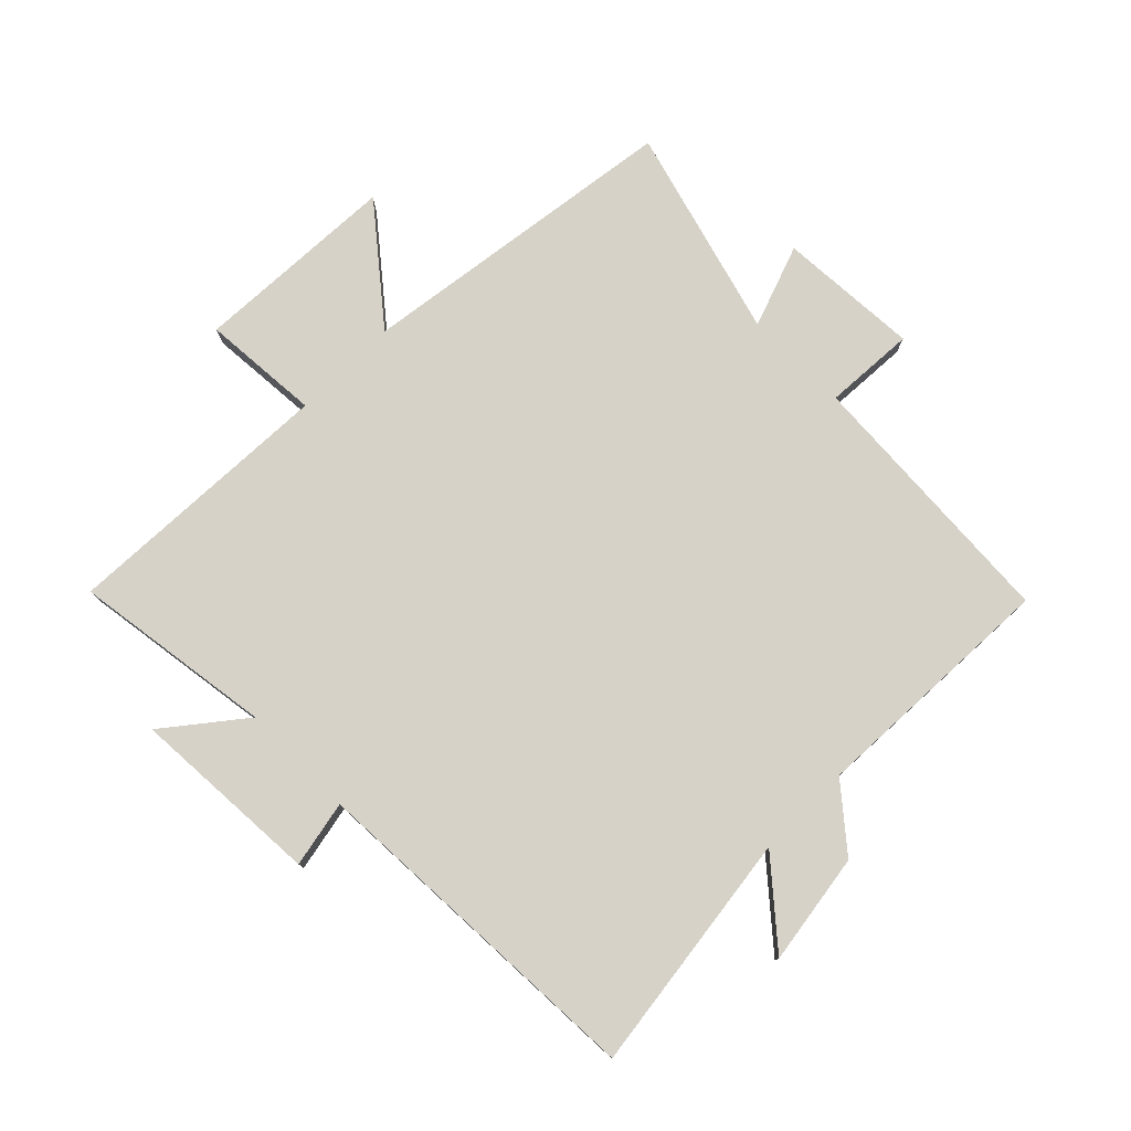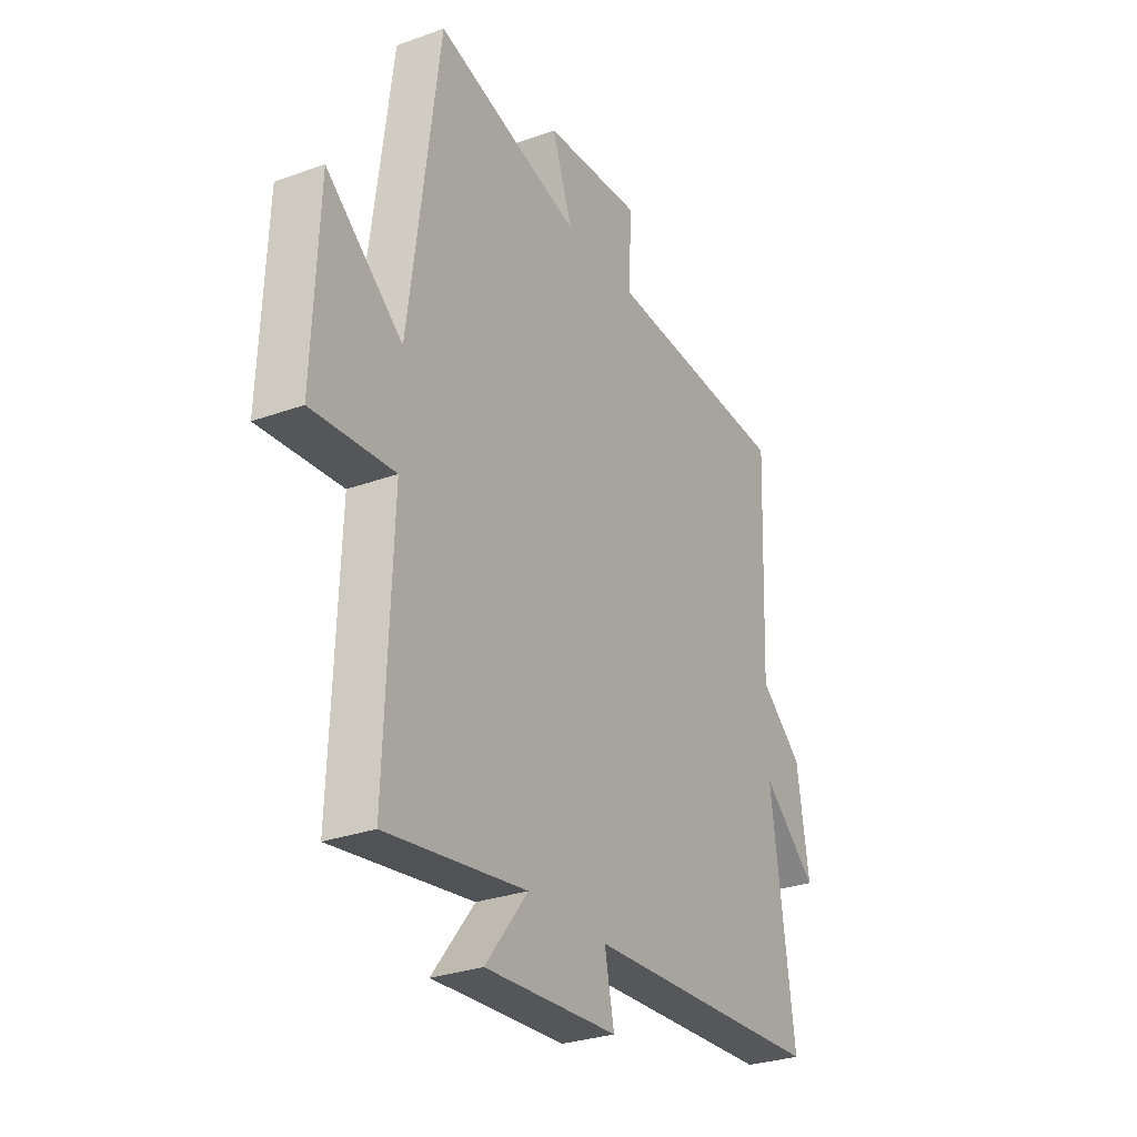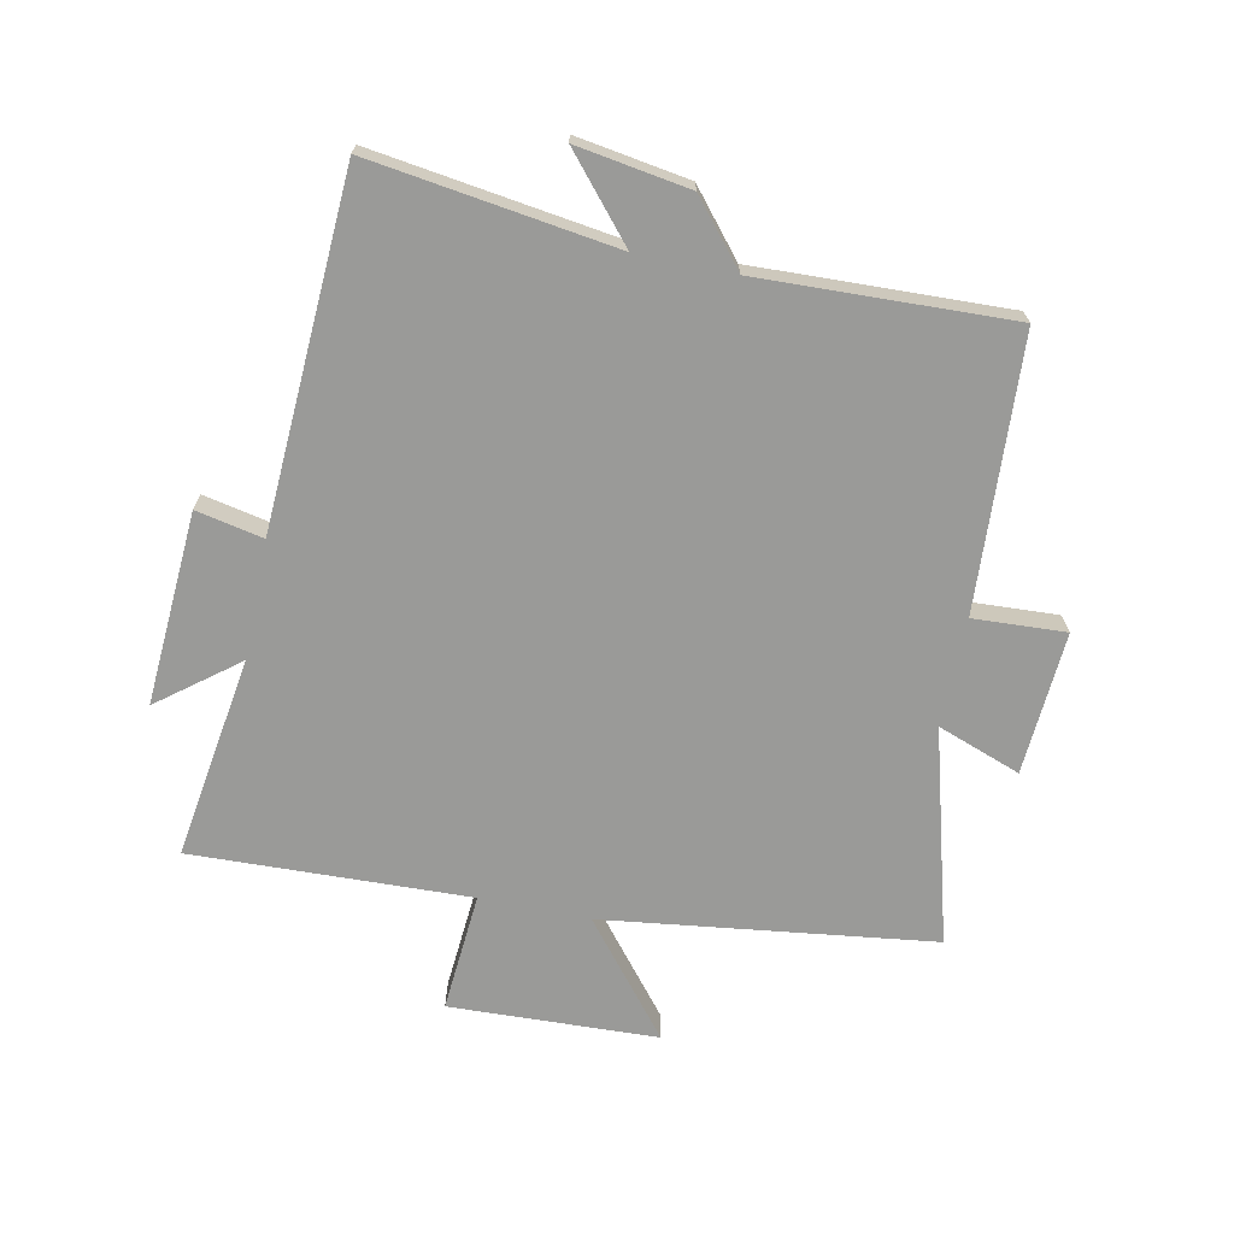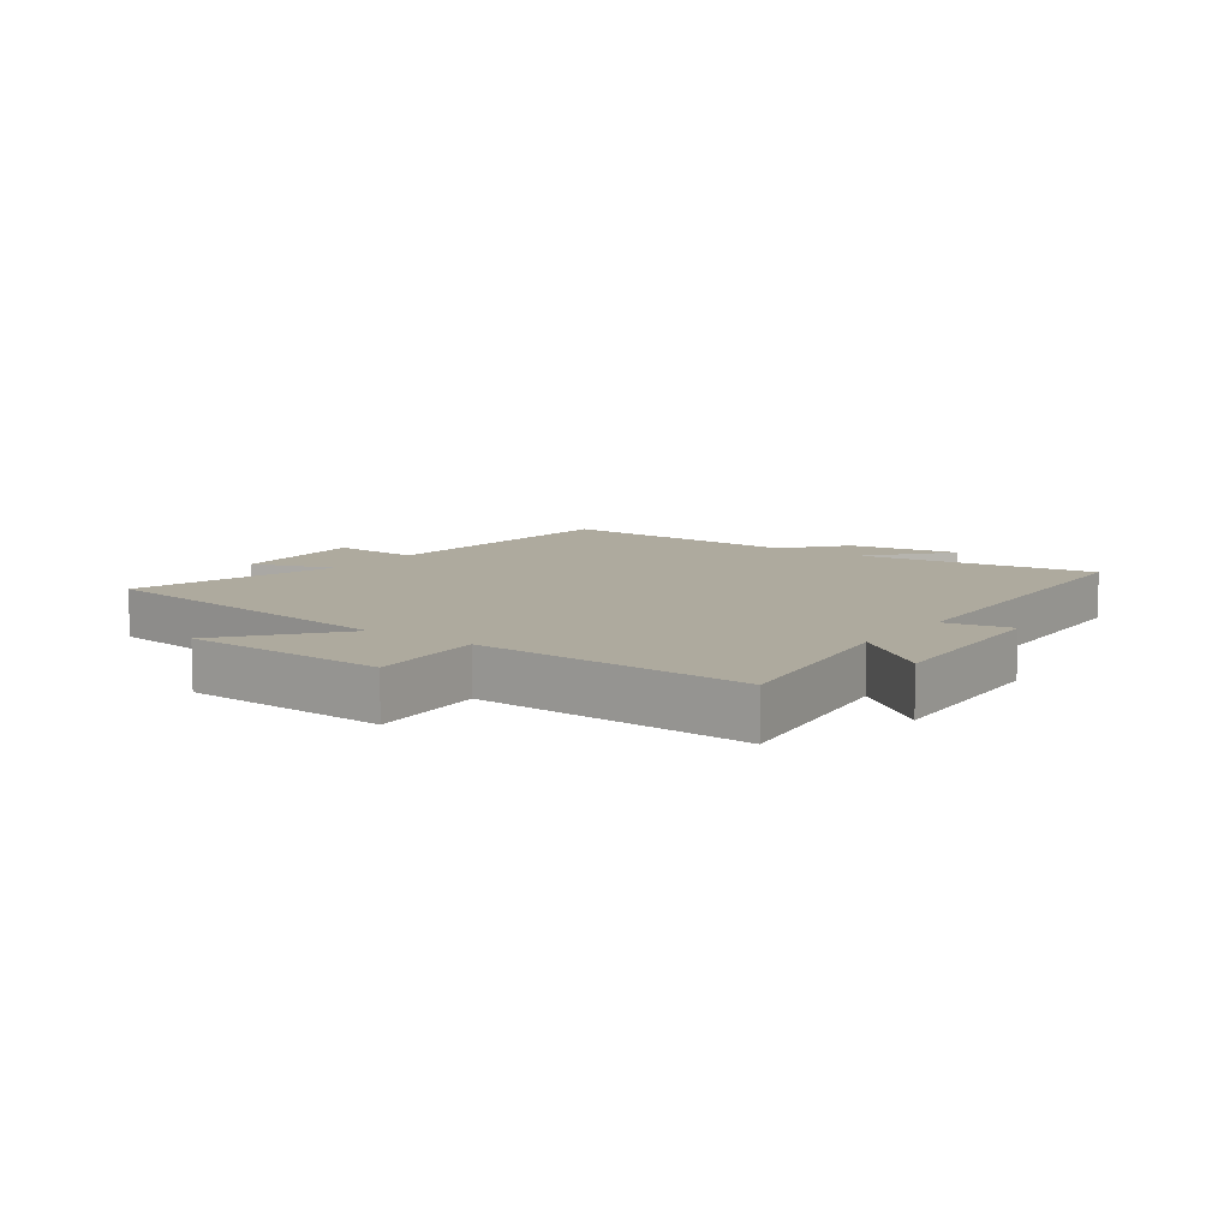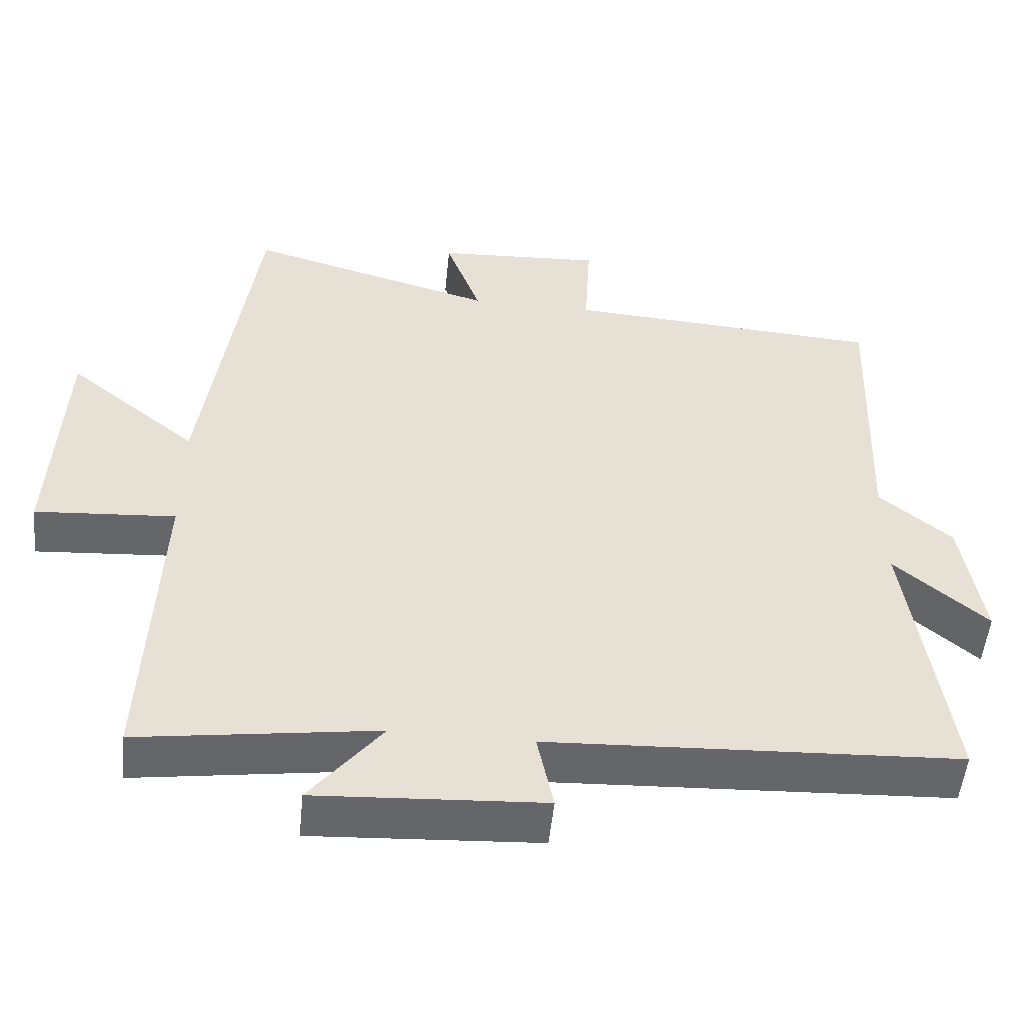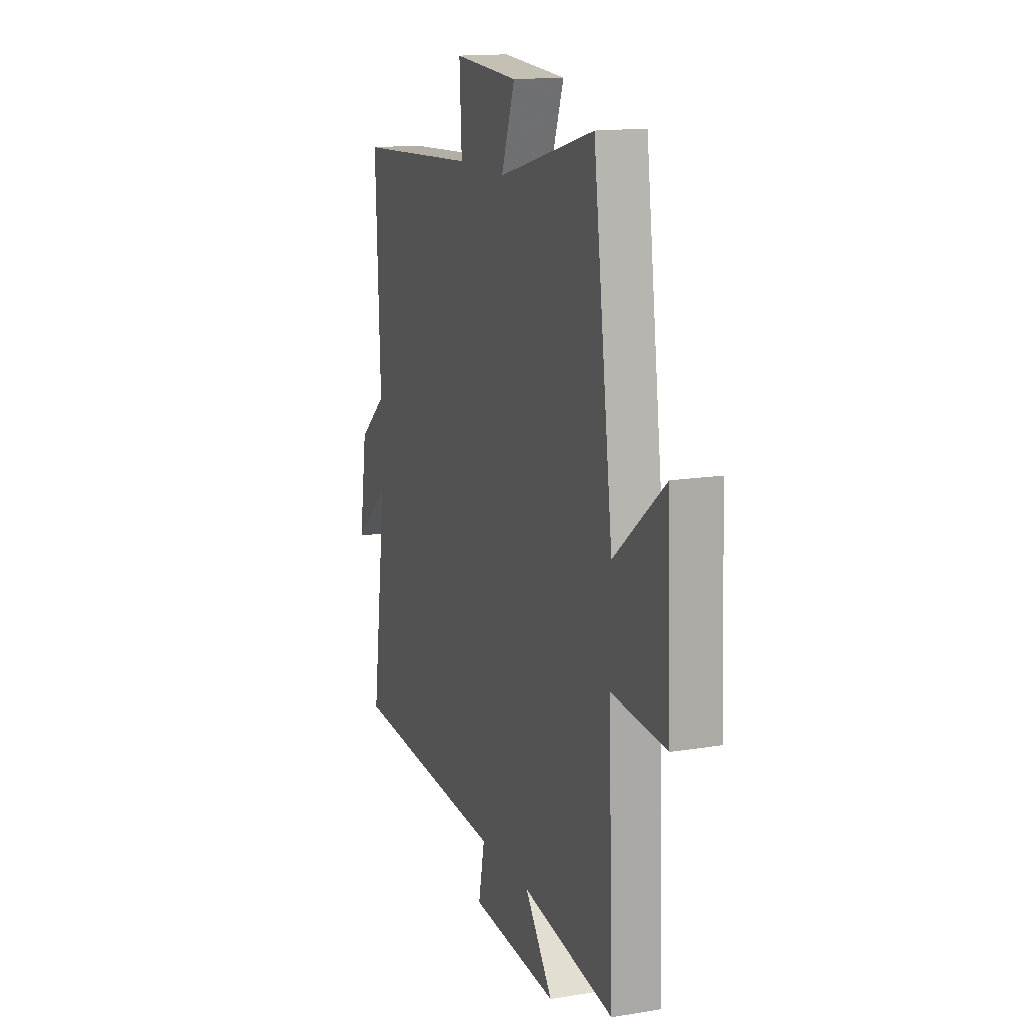
<metadata>
{"format":"obj","ext":"obj","renderer":"f3d","projection":"perspective","resolution":1024,"background":"white","views":[{"elev":77.8,"azim":-134.8,"up":"+Y"},{"elev":-29.0,"azim":118.5,"up":"+Z"},{"elev":-69.2,"azim":-101.8,"up":"+Y"},{"elev":9.2,"azim":125.9,"up":"+Y"},{"elev":-52.0,"azim":174.2,"up":"+Z"},{"elev":14.9,"azim":70.4,"up":"+Z"}]}
</metadata>
<code>
v 0.43 0.07 0.595
v 0.5 0.07 0.07
v 0.677 0.07 0.214
v 0.691 0.07 -0.118
v 0.5 0.07 -0.104
v 0.517 0.07 -0.547
v 0.193 0.07 -0.5
v 0.291 0.07 -0.625
v -0.017 0.07 -0.607
v 0.005 0.07 -0.5
v -0.554 0.07 -0.473
v -0.5 0.07 -0.083
v -0.627 0.07 -0.192
v -0.599 0.07 -0.012
v -0.5 0.07 0.071
v -0.516 0.07 0.473
v -0.082 0.07 0.5
v -0.09 0.07 0.647
v 0.138 0.07 0.633
v 0.09 0.07 0.5
v 0.43 0 0.595
v 0.5 0 0.07
v 0.677 0 0.214
v 0.691 0 -0.118
v 0.5 0 -0.104
v 0.517 0 -0.547
v 0.193 0 -0.5
v 0.291 0 -0.625
v -0.017 0 -0.607
v 0.005 0 -0.5
v -0.554 0 -0.473
v -0.5 0 -0.083
v -0.627 0 -0.192
v -0.599 0 -0.012
v -0.5 0 0.071
v -0.516 0 0.473
v -0.082 0 0.5
v -0.09 0 0.647
v 0.138 0 0.633
v 0.09 0 0.5
f 17 18 19 20
f 15 16 17 20
f 15 20 1 2
f 12 13 14 15
f 12 15 2
f 10 11 12 2
f 7 8 9 10
f 7 10 2 3
f 5 6 7
f 5 7 3
f 3 4 5
f 40 39 38 37
f 40 37 36 35
f 22 21 40 35
f 35 34 33 32
f 22 35 32
f 22 32 31 30
f 30 29 28 27
f 23 22 30 27
f 27 26 25
f 23 27 25
f 25 24 23
f 1 21 22 2
f 2 22 23 3
f 3 23 24 4
f 4 24 25 5
f 5 25 26 6
f 6 26 27 7
f 7 27 28 8
f 8 28 29 9
f 9 29 30 10
f 10 30 31 11
f 11 31 32 12
f 12 32 33 13
f 13 33 34 14
f 14 34 35 15
f 15 35 36 16
f 16 36 37 17
f 17 37 38 18
f 18 38 39 19
f 19 39 40 20
f 20 40 21 1

</code>
